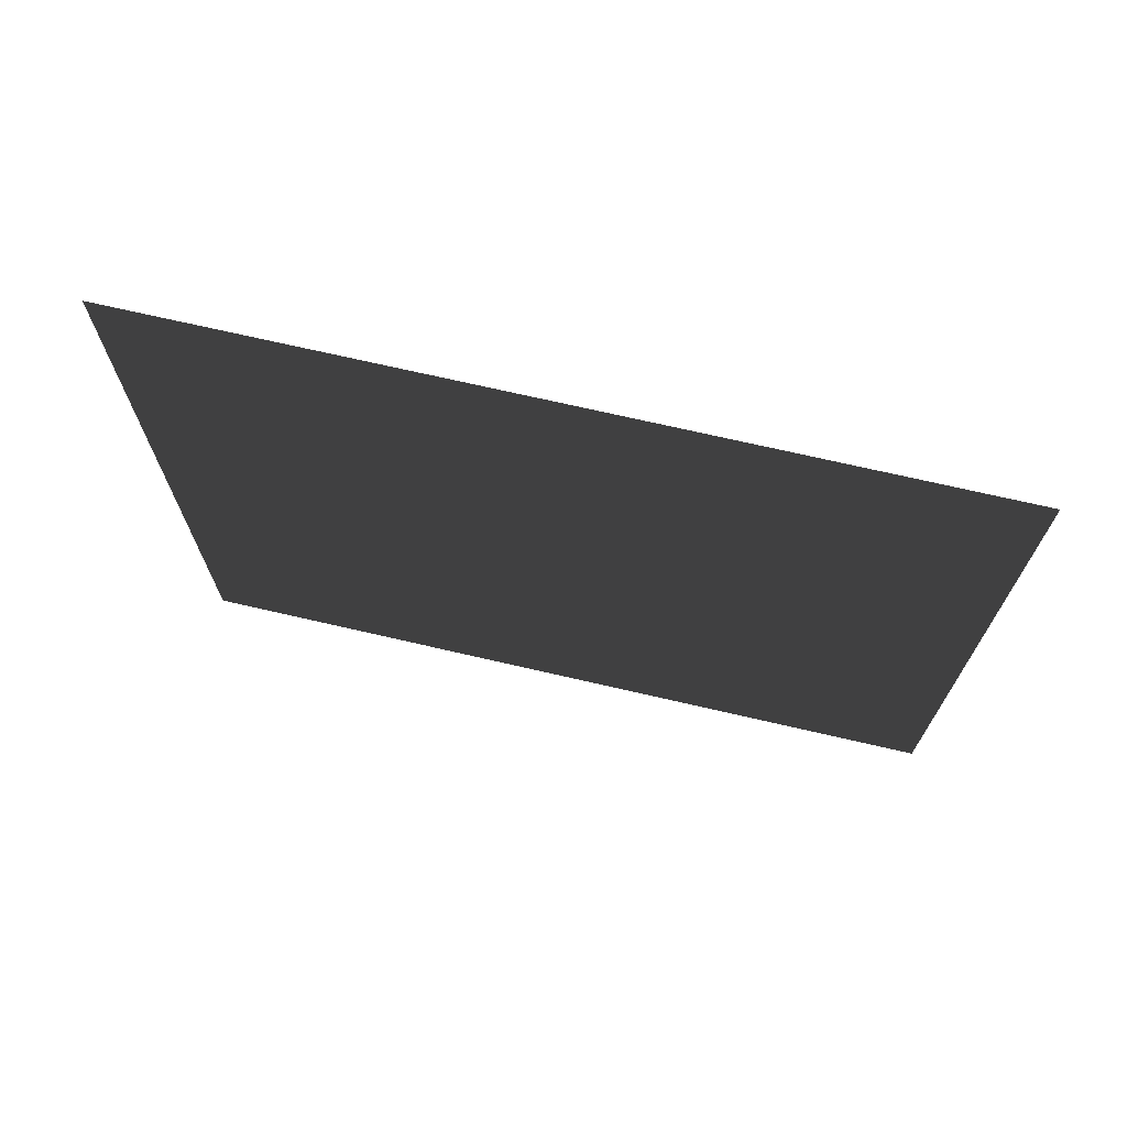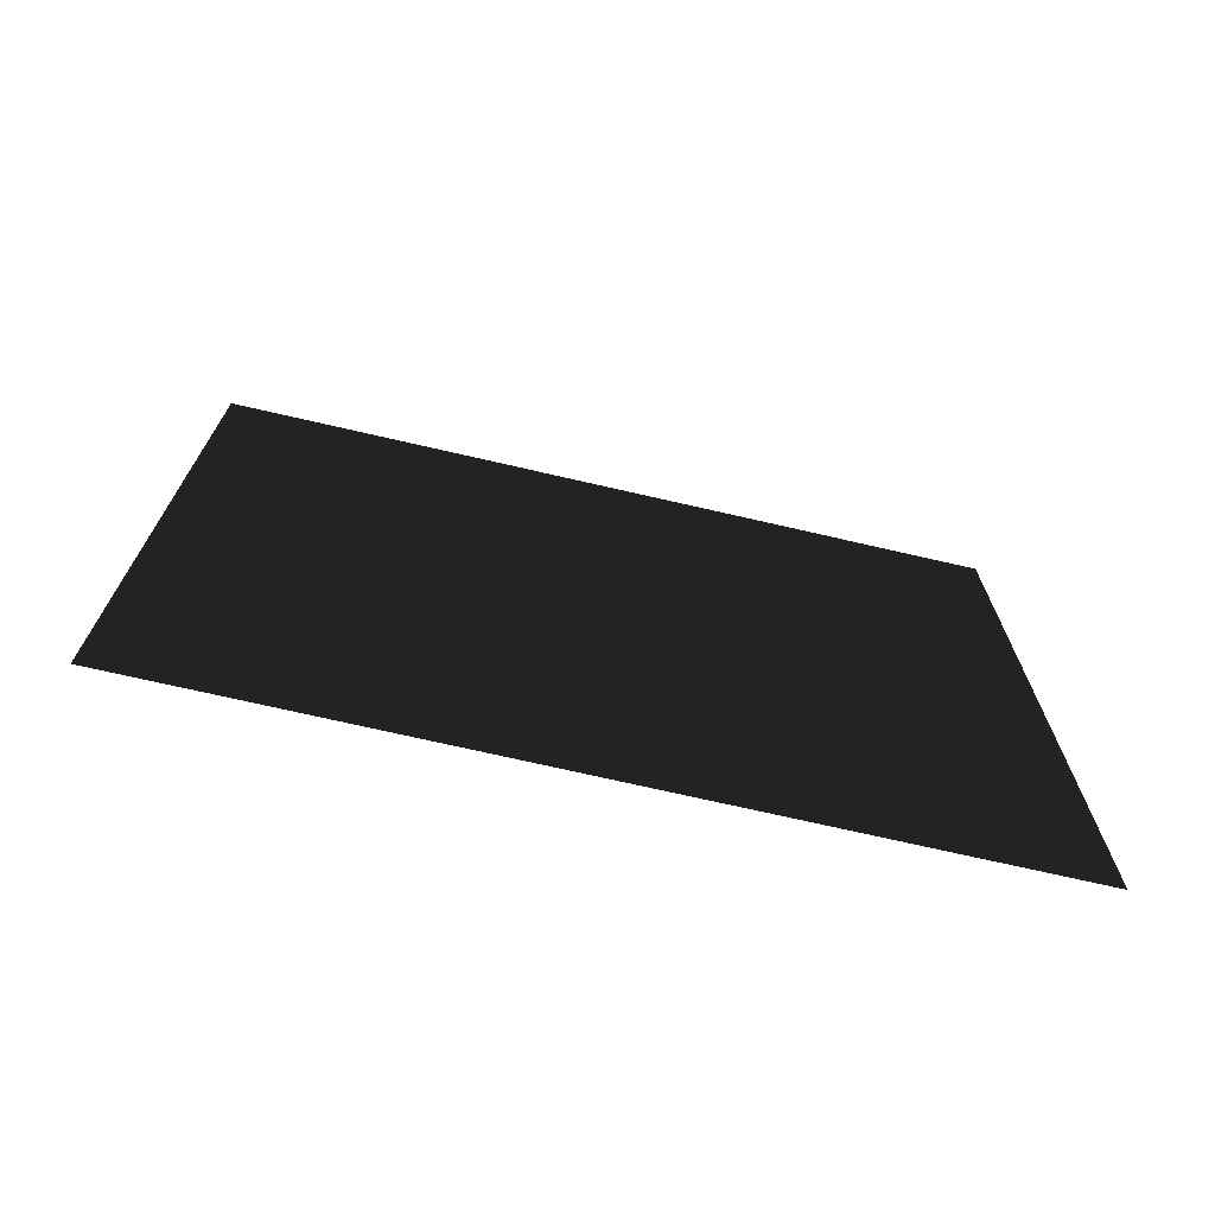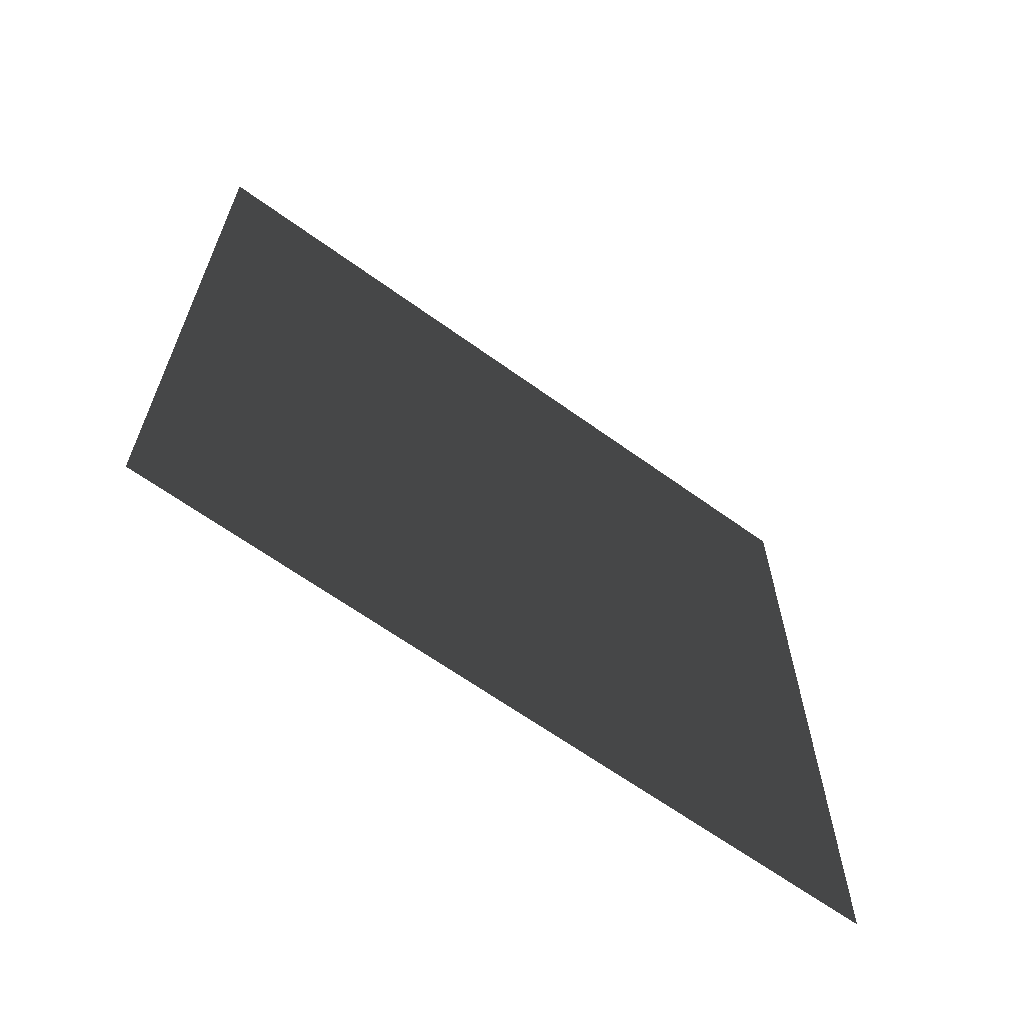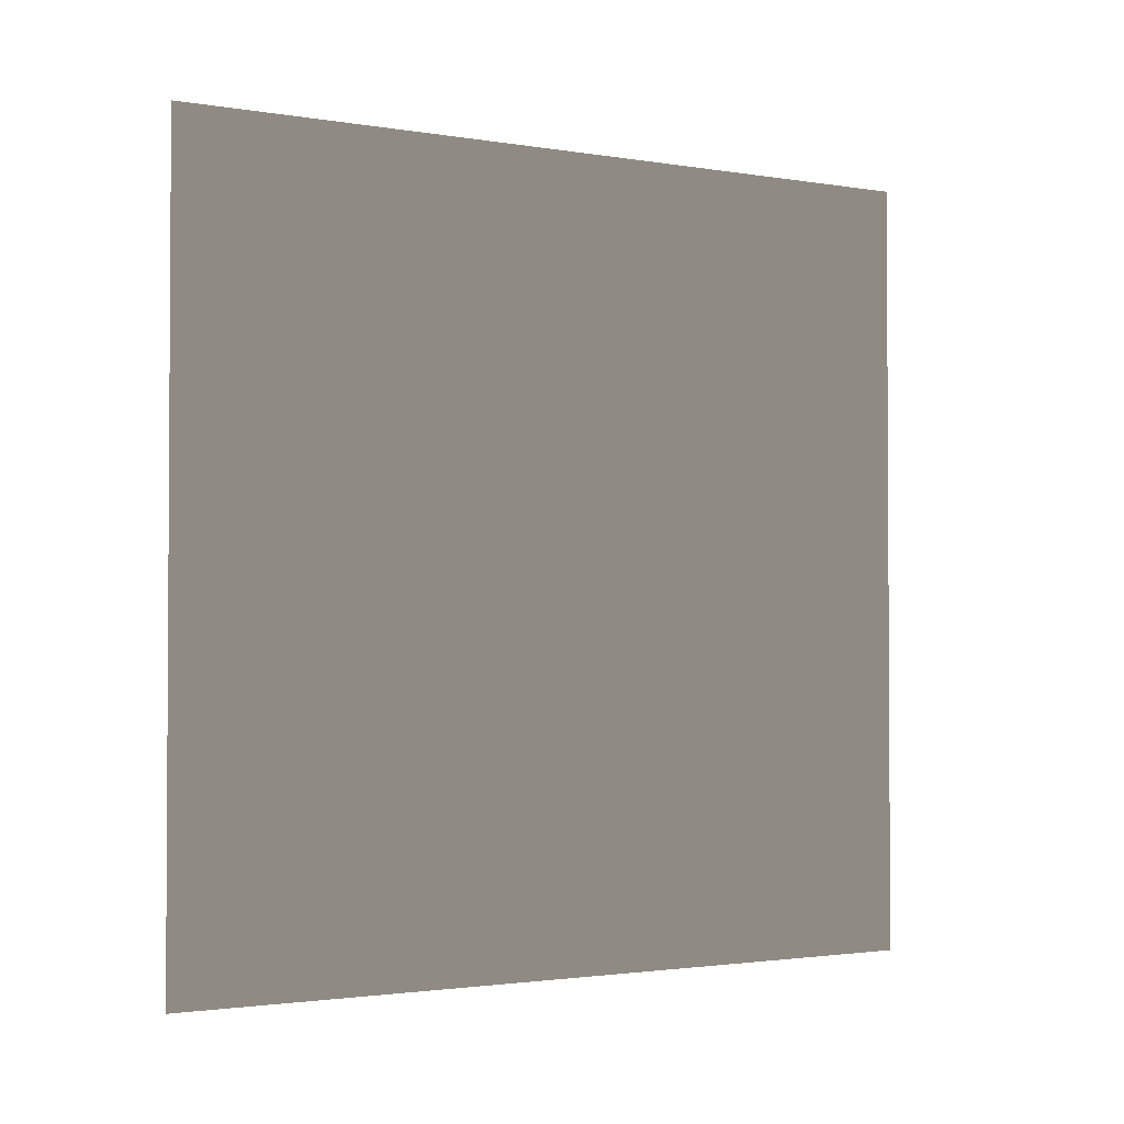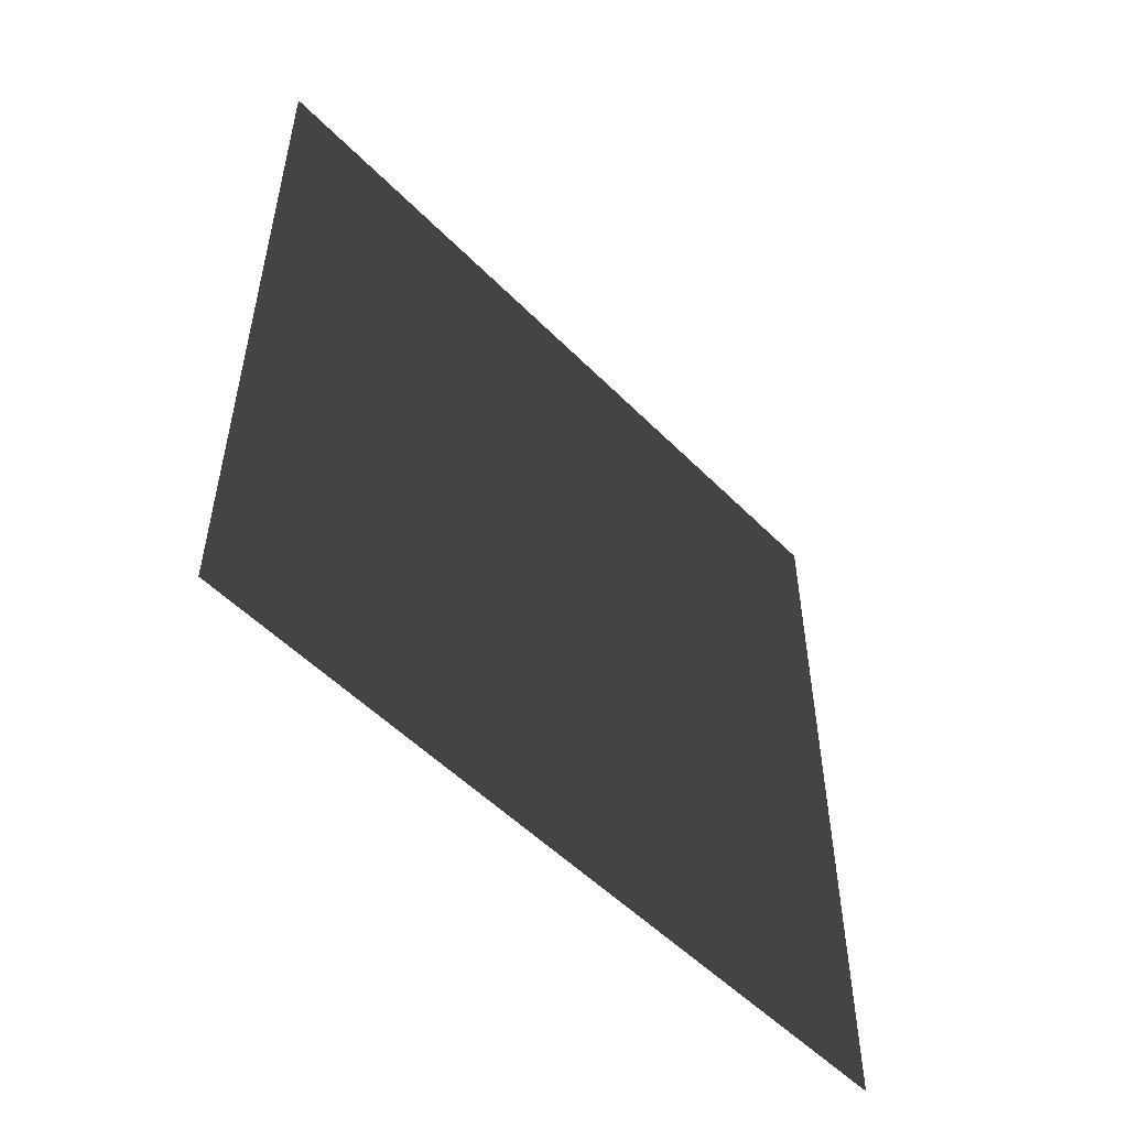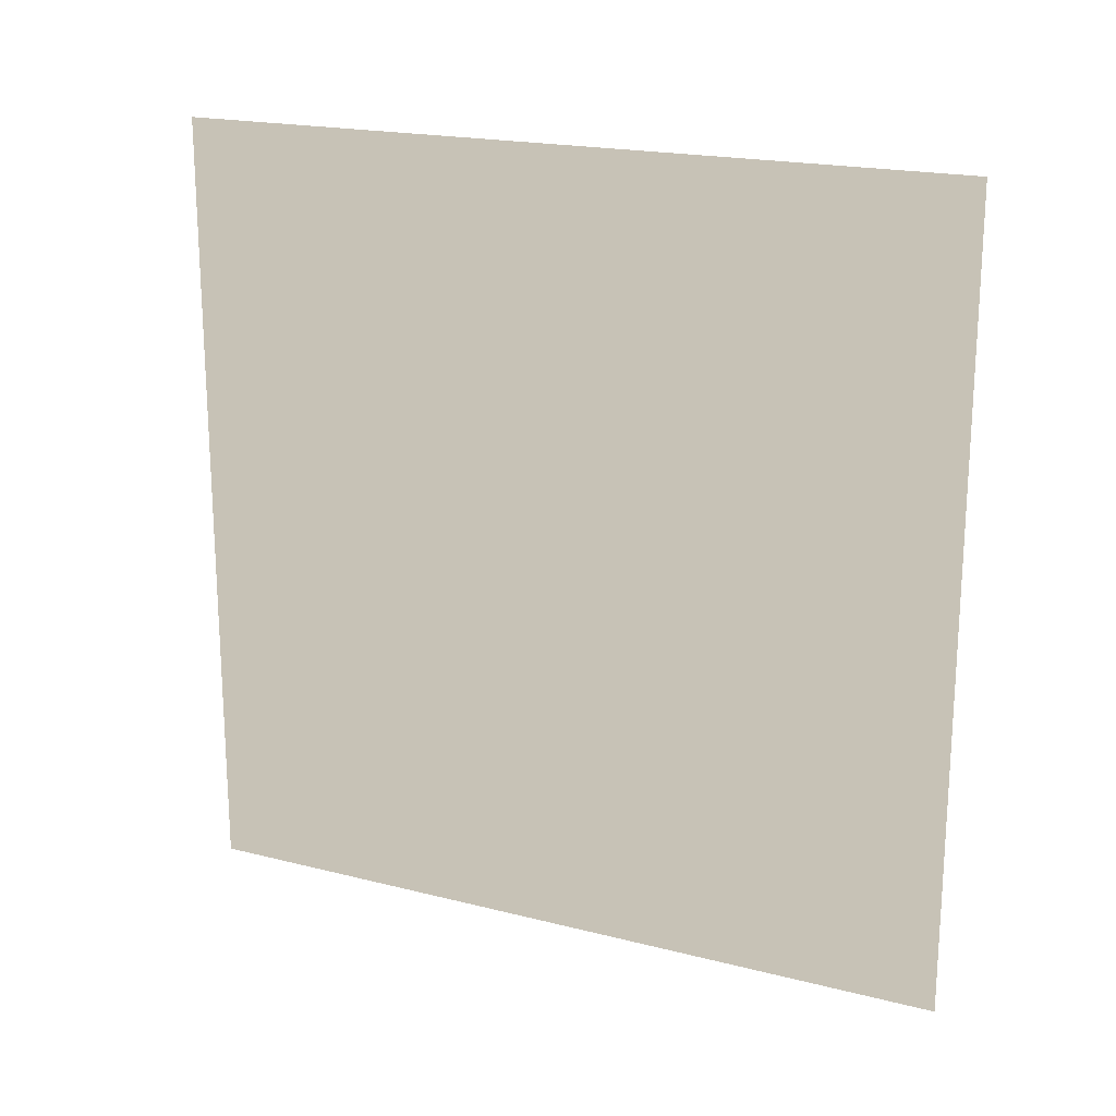
<metadata>
{"format":"obj","ext":"obj","renderer":"f3d","projection":"perspective","resolution":1024,"background":"white","views":[{"elev":71.4,"azim":-77.0,"up":"+Y"},{"elev":-71.6,"azim":-103.0,"up":"+Z"},{"elev":-64.2,"azim":53.9,"up":"+Y"},{"elev":-2.0,"azim":-120.6,"up":"+Z"},{"elev":-52.7,"azim":42.9,"up":"+Y"},{"elev":19.3,"azim":-64.4,"up":"+Z"}]}
</metadata>
<code>
v -3.45e-07 3 -7.732e-07
v 1.352e-07 -2.054e-07 3
v 1.352e-07 3 3
v -1.396e-07 0 -7.73e-07
g wall21_10058_1505
f 1 3 2
f 2 4 1

</code>
